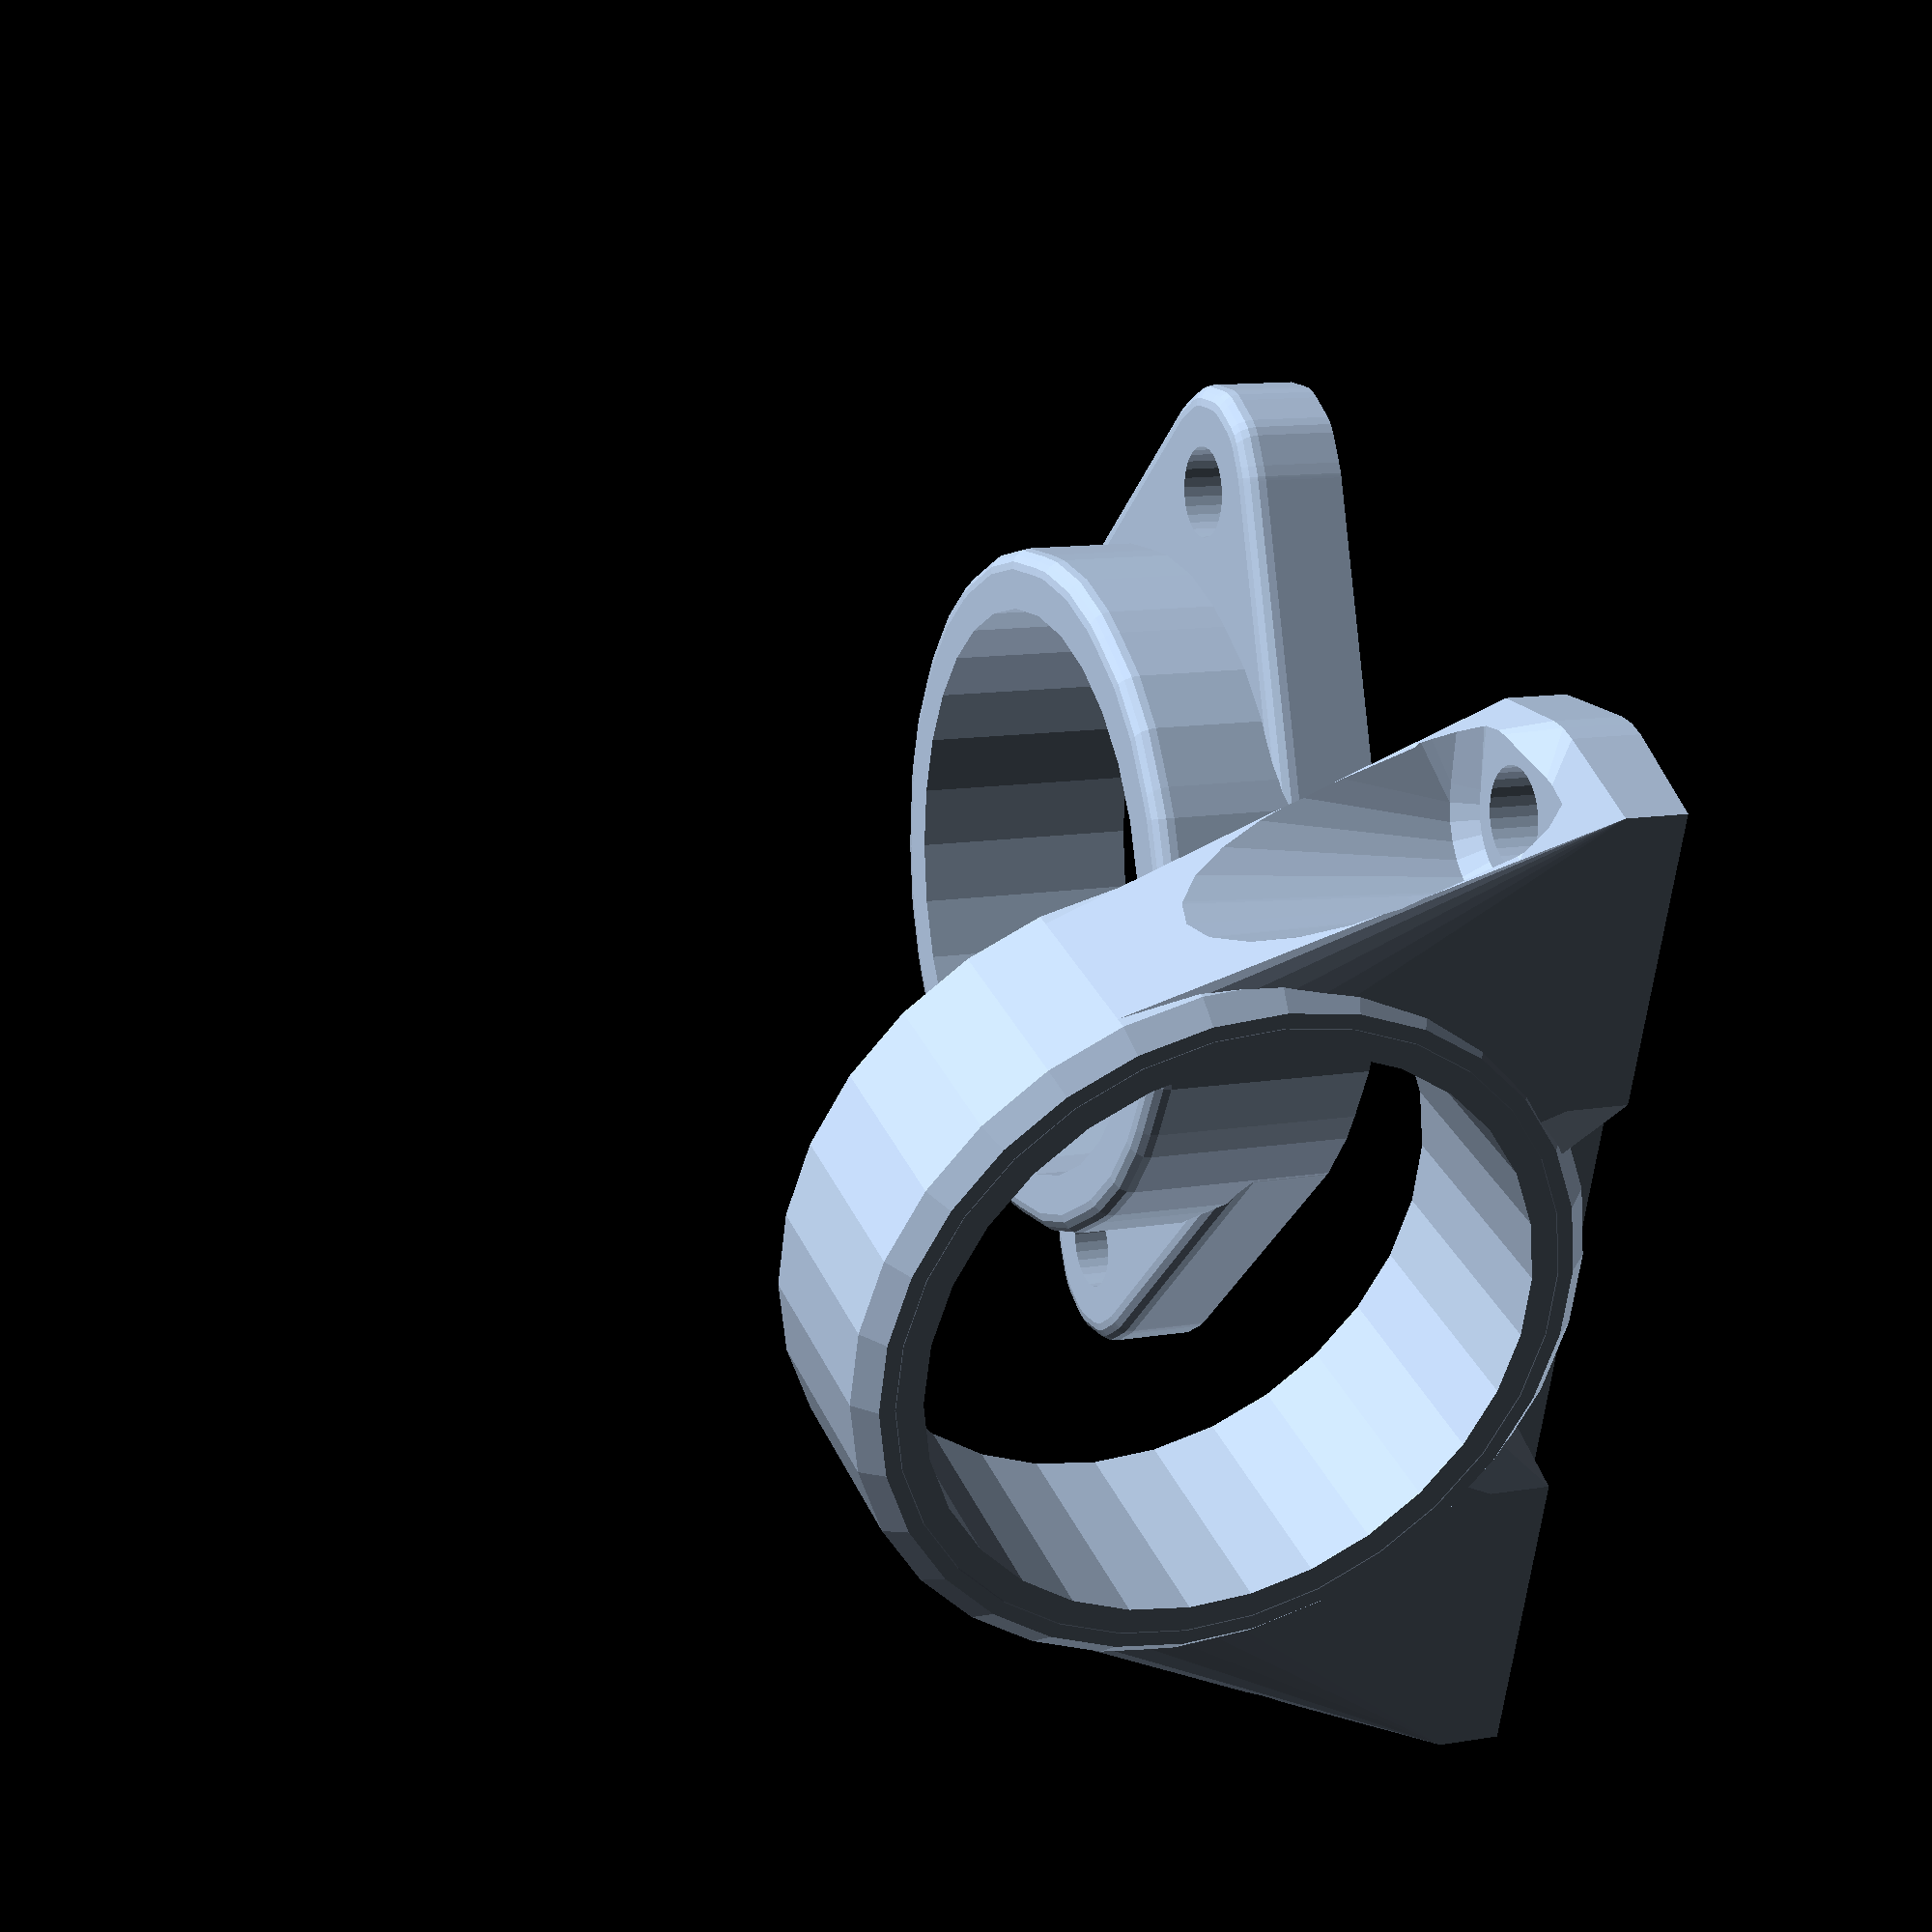
<openscad>

Orientation =2;//[Horizontal:1, Vertical:0 Both:2]
Bearing_Radius=20;
Bearing_Width=19;
boltholeradius=5;
boltheadradius=10;

boltholeCC=72;
 footheight=12;
footwidth=23;
material=6;
chamfer=2;
$fn=30;


Bearing_Radius=rnd(7,25);
Bearing_Width=rnd(10,30);
boltholeradius=rnd(Bearing_Width/6,Bearing_Width/4 );
boltheadradius=rnd(boltholeradius*1.3,boltholeradius*2);

boltholeCC=rnd(Bearing_Radius *2 ,Bearing_Radius*4);
 footheight=rnd(Bearing_Radius/4 ,Bearing_Radius/2 );
footwidth=rnd(1,Bearing_Radius/2 );
material=rnd(3,Bearing_Radius/4 );
chamfer=rnd(1,2);
$fn=30;
bcc=max(boltholeCC,material*2+Bearing_Radius*2);


 fw=max(boltheadradius*2,footwidth);


//Bearing radius
r=Bearing_Radius;
//Bearing width
w=Bearing_Width;
//Bolt radius
br=boltholeradius;
//Height flange ears
fh=footheight;
//Material thickness around bearing
bm=material;
//Material thickness around flange
m=material;
//Bolt distance
bd=boltholeCC/2;
//Go easy with deatil, minkowski sums ahead,
$fa=15*1;
cc=max(bd,r+bm+br);
bar=fh;


color("LightSteelBlue")if (Orientation==1) flange();
else if(Orientation==0) standing();
else {
translate([0,-Bearing_Radius*1.2,0])standing();
 translate([0,Bearing_Radius*1.2,0])flange();}

module standing(){


 difference(){
translate([0,0,Bearing_Radius+material]){rotate([90,0,0])roundcyl(Bearing_Radius+material ,Bearing_Width  ,center=true);}
bearinghole();
}
difference(){
union(){
 translate([0,0,Bearing_Radius+material]){rotate([90,0,0])roundcyl(Bearing_Radius+material*0.5,Bearing_Width  ,center=true);}
 linear_extrude(material*2 ) {
 square([Bearing_Radius*2+material*2,min(Bearing_Width,fw)],center=true);}
union(){
 smallfoothouse();
hull(){
intersection(){smallfoothouse();
 hull(){
scale([1,5,1.5])foot();}
}
foot();}
}
mirror([1,0,0])union(){
 smallfoothouse();
hull(){
intersection(){smallfoothouse();
 hull(){
scale([1,5,1.5])foot();}
}
foot();}
}}
 
holes1();}
}

module holes1(){
//holes
bearinghole();

//bolt hole
translate([bcc*0.5,0,0])cylinder(footheight*2,boltholeradius,boltholeradius,center=true);
translate([-bcc*0.5,0,0])cylinder(footheight*2,boltholeradius,boltholeradius,center=true);

 hull(){
 translate([bcc*0.5,0,footheight*0.99])
roundcyl(boltheadradius ,chamfer*3 ,boltheadradius  );

 translate([bcc*0.5+boltheadradius*3,0,footheight*0.99+Bearing_Radius +material*2])
roundcyl(boltheadradius*2 ,Bearing_Radius*2 ,boltheadradius*4 );

translate([bcc+fw*0.5 ,0,footheight*0.99])
roundcyl(boltheadradius*2,Bearing_Radius ,boltheadradius*4 );
}
 mirror([1,0,0])hull(){
 translate([bcc*0.5,0,footheight*0.99])
roundcyl(boltheadradius ,chamfer*3 ,boltheadradius  );

 translate([bcc*0.5+boltheadradius*3,0,footheight*0.99+Bearing_Radius +material*2])
roundcyl(boltheadradius*2 ,Bearing_Radius*2 ,boltheadradius*4 );

translate([bcc+fw*0.5 ,0,footheight*0.99])
roundcyl(boltheadradius*2,Bearing_Radius ,boltheadradius*4 );
}

}
module bearinghole(){
translate([0,0,Bearing_Radius+material])rotate([90,0,0])roundcyl(Bearing_Radius,(Bearing_Width+chamfer*2)  ,center=true);
translate([0,-Bearing_Width*0.499,Bearing_Radius+material])rotate([90,0,0])roundcyl(Bearing_Radius+material*0.5,Bearing_Width ,Bearing_Radius*2+material*2 );
mirror([0,1,0])translate([0,-Bearing_Width*0.499,Bearing_Radius+material])rotate([90,0,0])roundcyl(Bearing_Radius+material*0.5,Bearing_Width ,Bearing_Radius*2+material*2);
}


module roundcyl(r,h,r2=0,center=false){
if(center==true)
rotate_extrude(convex=10){
 offset(delta=+chamfer,chamfer=true) offset(delta=-chamfer,chamfer=true)translate([0,-h*0.5]) 
polygon([[0,0],[r,0],[r2==0?r:r2,h],[0,h]]);
translate([0,-h*0.5])square([r*0.5,h]);

}
else
rotate_extrude(convex=10){
 offset(delta=+chamfer,chamfer=true) offset(delta=-chamfer,chamfer=true)translate([0,0])
polygon([[0,0],[r,0],[r2==0?r:r2,h],[0,h]]);
translate([0,0])square([r*0.5,h]);

}
}

module foot(){
intersection(){translate([Bearing_Radius+material,-fw*0.5,0])cube([(boltheadradius+bcc)*0.5,fw,footheight]);
 hull(){
linear_extrude(footheight
//-(fw-Bearing_Width)/2 
){
 translate([bcc*0.5,0,0])circle(boltheadradius-chamfer);
 square([bcc  ,fw-chamfer*2],center=true);
 }

linear_extrude(footheight-chamfer ) {
 translate([bcc*0.5,0,0])circle(boltheadradius );
square([bcc  ,fw],center=true);

//translate([0,0,Bearing_Radius+material])rotate([90,0,0])roundcyl(Bearing_Radius +material,Bearing_Width ,center=true);
}}}}
module smallfoot(){
intersection(){translate([Bearing_Radius+material,-fw*0.5,0])cube([(boltheadradius+bcc)*0.5,fw,footheight]);
hull(){
linear_extrude(footheight
//-(fw-Bearing_Width)/2 
)
offset(delta=-chamfer,chamfer=true) 
offset(delta=+chamfer,chamfer=true)
 offset(delta=-chamfer,chamfer=true)
square([bcc ,fw],center=true);

linear_extrude(footheight-chamfer )  offset(delta=+chamfer,chamfer=true) offset(delta=-chamfer,chamfer=true)square([bcc ,fw],center=true);
//translate([0,0,Bearing_Radius+material])rotate([90,0,0])roundcyl(Bearing_Radius +material,Bearing_Width ,center=true);
}}}
module smallfoothouse(){
hull(){
smallfoot();

//linear_extrude(footheight)
////offset((fw-Bearing_Width)/2)
//offset(delta=(fw-Bearing_Width)/2,chamfer=true)square([bcc,Bearing_Width],center=true);
 
house();


}};
module house(){
intersection(){
 union(){translate([-material,-fw*0.5,Bearing_Radius]){
cube([(boltheadradius*2+bcc)*0.5,fw,(Bearing_Radius+material)*2]);}
translate([Bearing_Radius*0.5,-fw*0.5,0]){
cube([(boltheadradius+bcc)*0.5,fw,(Bearing_Radius+material)*2]);}
}
translate([0,0,Bearing_Radius+material])rotate([90,0,0])roundcyl(Bearing_Radius+material,Bearing_Width ,center=true);}
 linear_extrude(material  ) {
 translate([Bearing_Radius+material,0,0])square([Bearing_Radius ,Bearing_Width],center=true);}
}


function rnd(a = 1, b = 0, s = []) = 
  s == [] ? 
   (rands(min(a, b), max(   a, b), 1)[0]) 
  : 
   (rands(min(a, b), max(a, b), 1, s)[0])
  ; 



module flange(){

 



color("LightSteelBlue")
intersection(convexity=10){
 cylinder(max(fh ,w ),cc+br+m ,cc+br+m );

difference(){
union(){
minkowski(convexity=10){
linear_extrude(max(0.0001,bar-m),convexity=10)offset(-m*2)offset(m*2){
offset(max(0,(bm-m)))centerhouse();
hull(){
bolthouse();

}}
bullet(m);
}

minkowski(){
linear_extrude(max(0.0001,min(bar-m,max(m,bar*(3/5)-m))),convexity=10)offset(-m*2)offset(m*2)hull(){
bolthouse();
offset(max(0,(bm-m)))centerhouse();
}bullet(m);}

 hull(){
minkowski(){ 
linear_extrude(max(0.0001,w-bm),convexity=10){centerhouse();}
bullet(bm);}

minkowski(){
linear_extrude(max(0.0001,bar-m),convexity=10){
offset(-m*2)offset(m*2)offset(max(0,(bm-m)))
centerhouse(); }bullet(m);
}


}


}





 linear_extrude(w*3+fh,center=true,convexity=10)centerhole();
 linear_extrude(w*3+fh,center=true,convexity=10)bolthole();
}
 }

}


module centerhouse()
{
circle(r);
}
module centerhole()
{
circle(r);
}
module centerbolthouse()
{
circle(br+m);
}
module bolthole()
{
translate([cc,0,0])circle(br);
translate([-cc,0,0])circle(br);
}

module bolthouse()
{
translate([cc,0,0])circle(br);
translate([-cc,0,0])circle(br);
}

module bullet(m)
{
 rotate_extrude($fn=12,convexity=10) union(){
square([m*(2/3),m ]);
square([m ,m*(2/3)]);
intersection(){
$fn=16;
square(m,m,m);

translate([m*(2/3),m*(2/3),0])circle(m/3);
}}}
</openscad>
<views>
elev=168.0 azim=107.9 roll=111.5 proj=p view=solid
</views>
